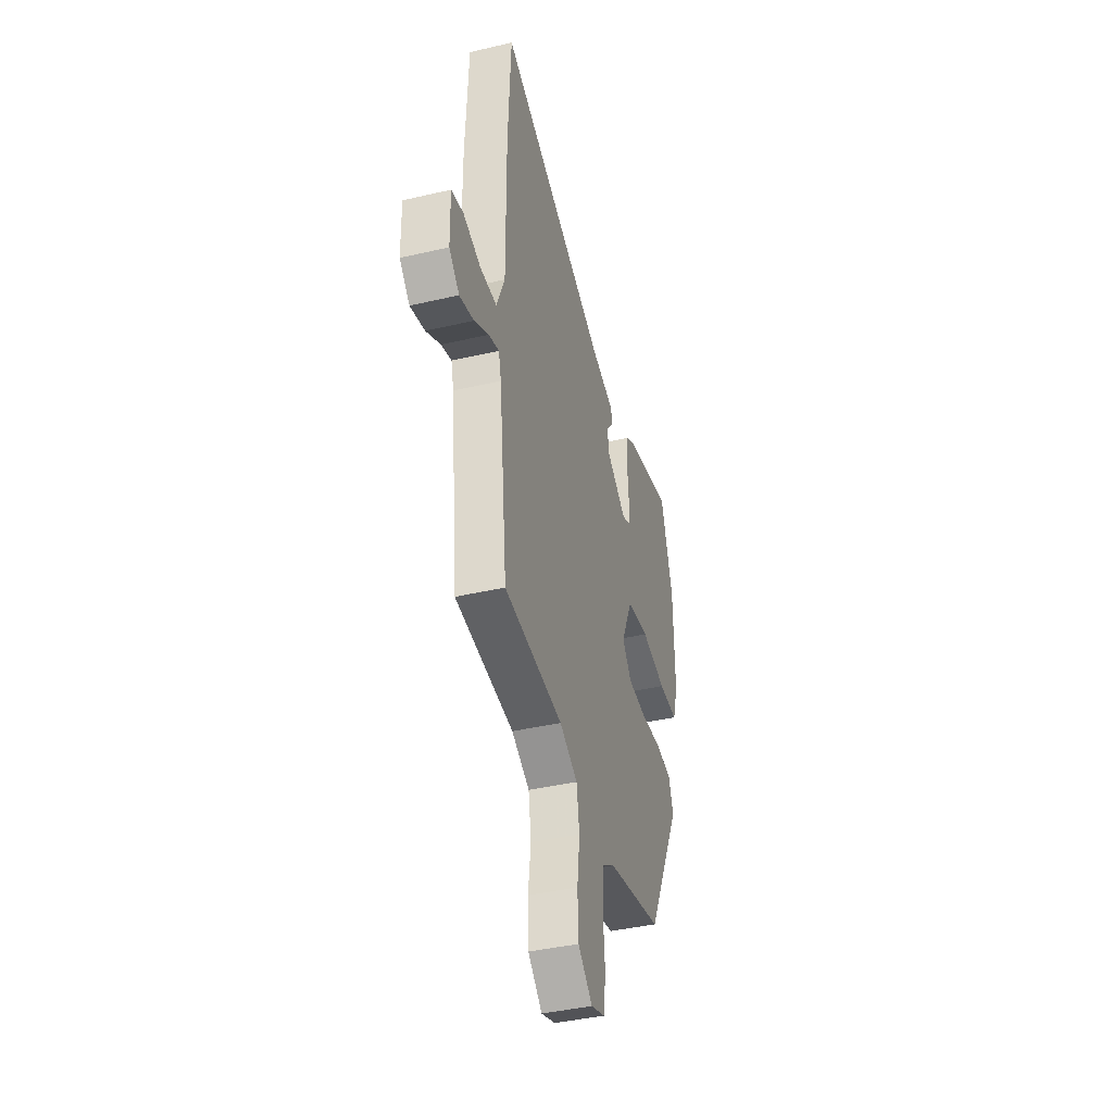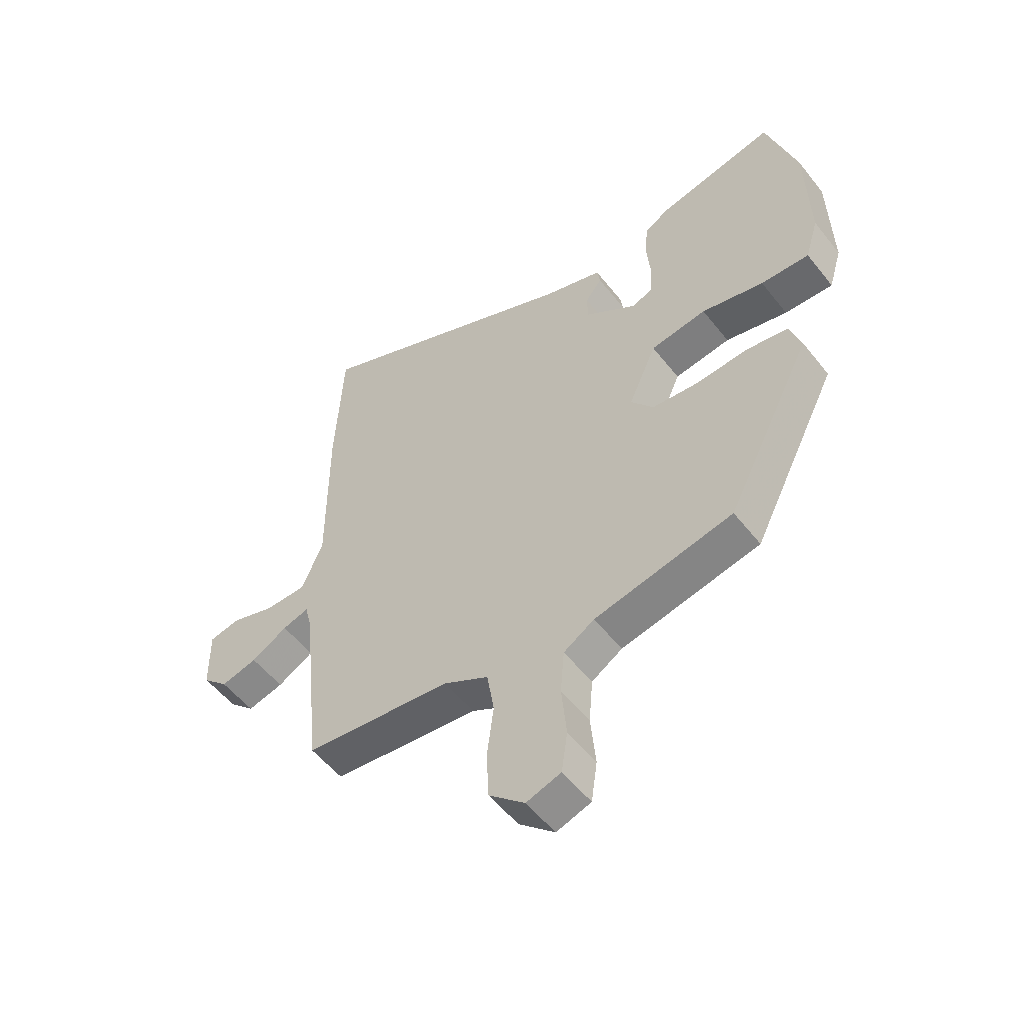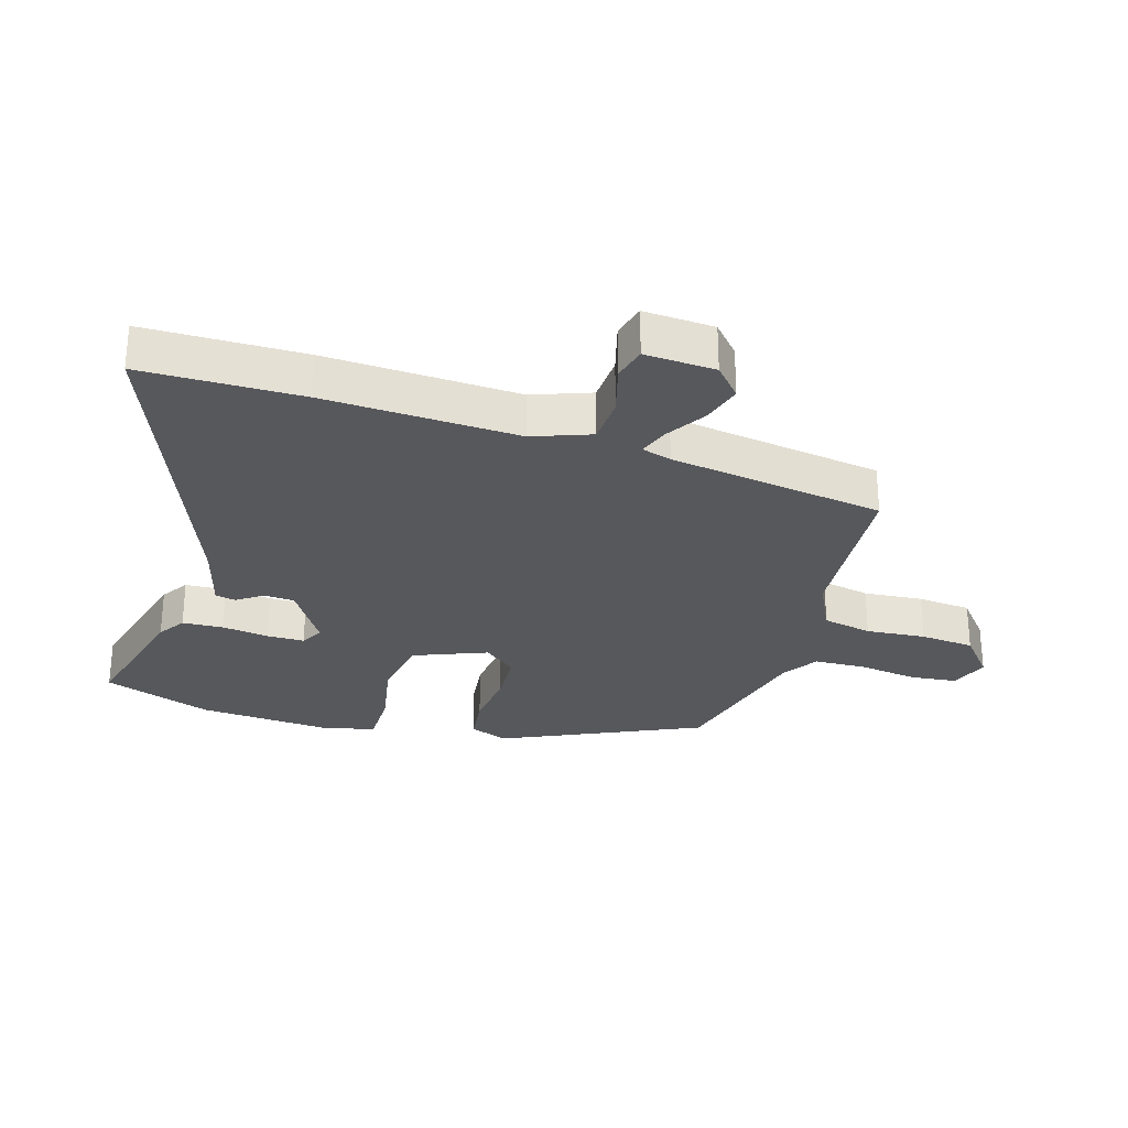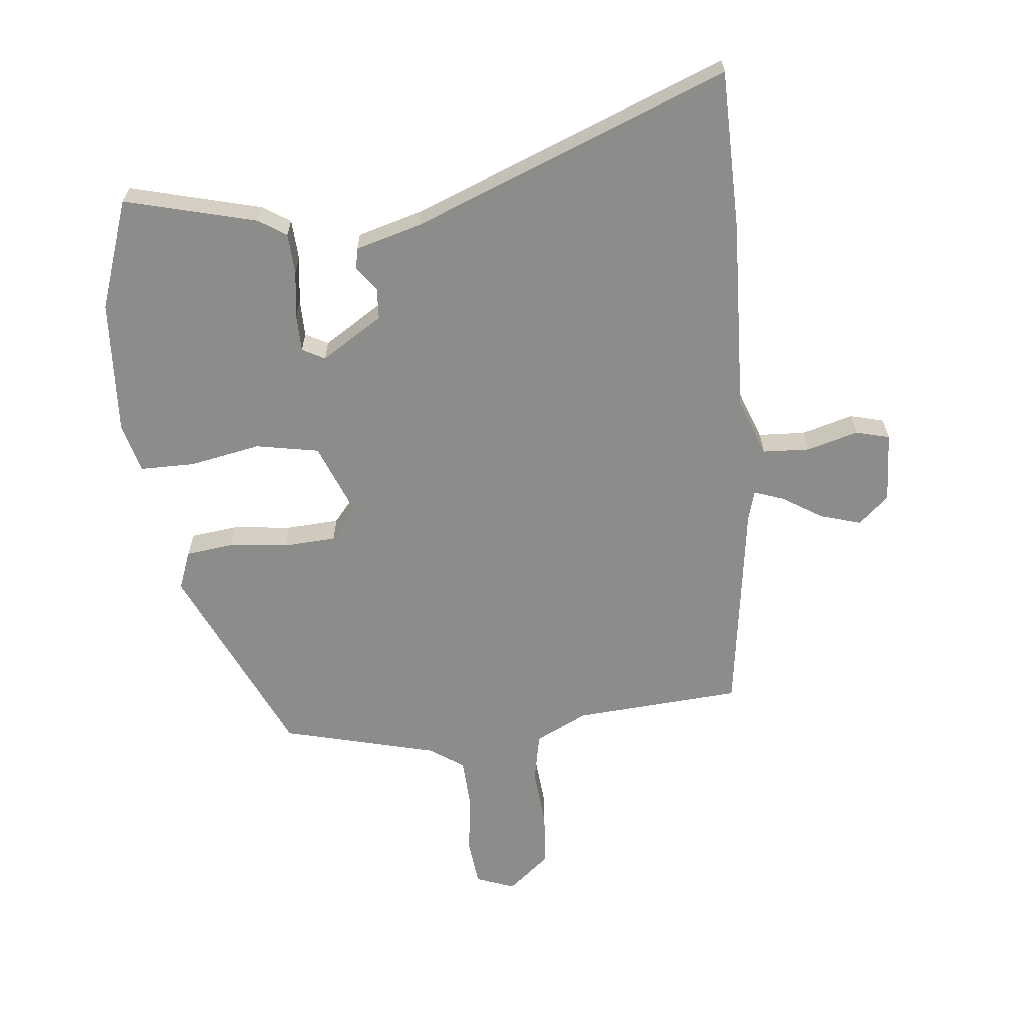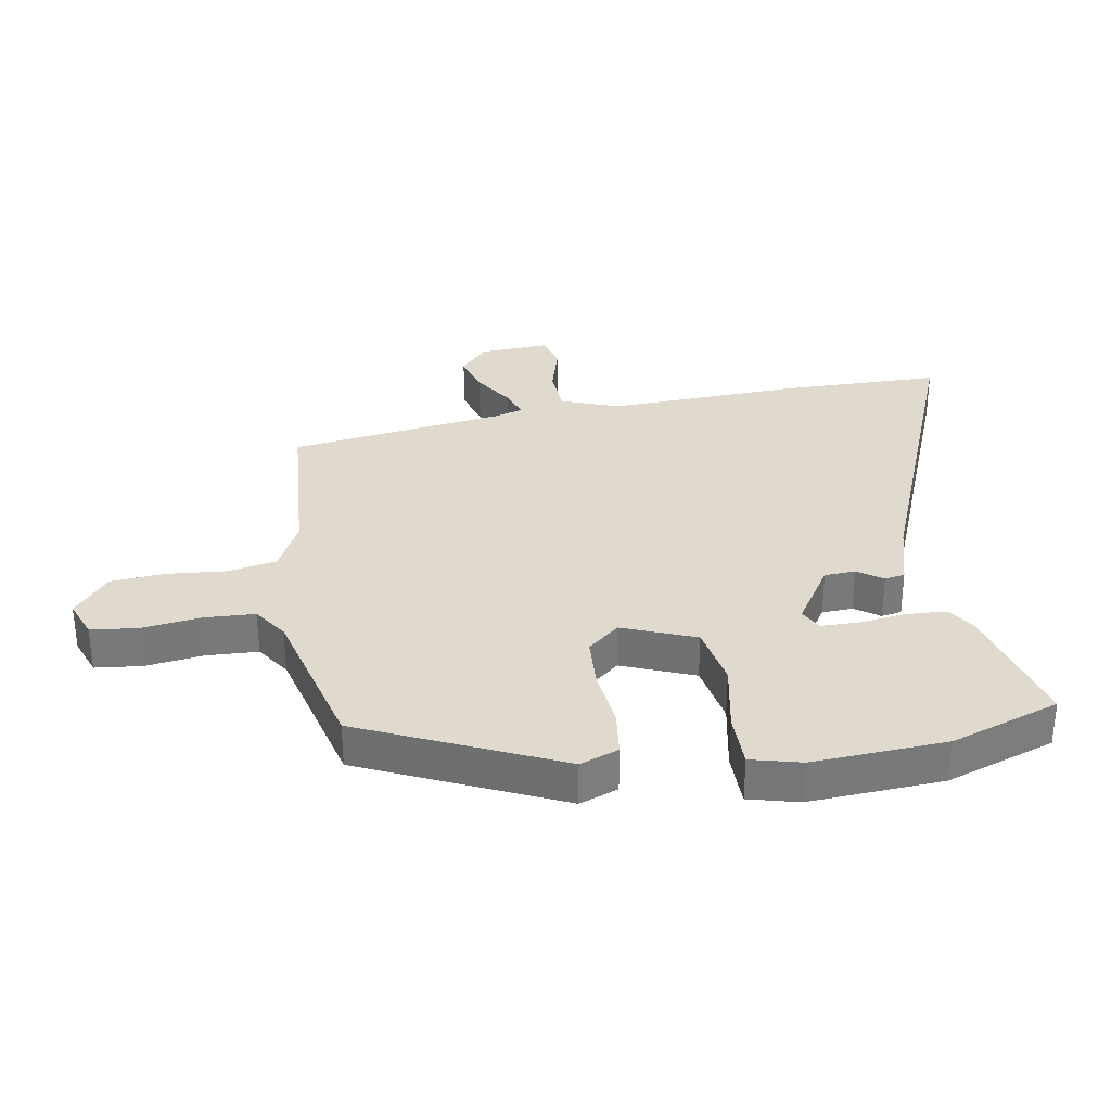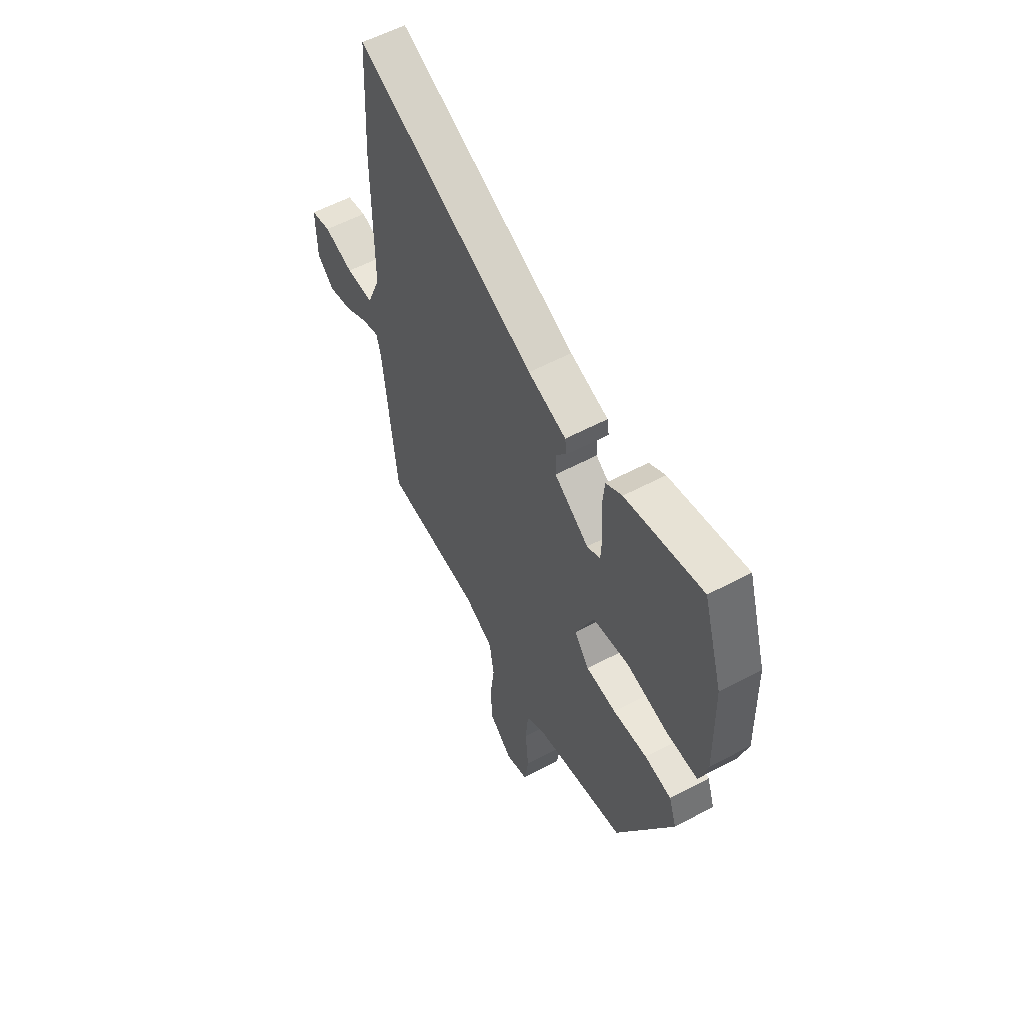
<metadata>
{"format":"obj","ext":"obj","renderer":"f3d","projection":"perspective","resolution":1024,"background":"white","views":[{"elev":-40.8,"azim":105.9,"up":"+Z"},{"elev":-54.0,"azim":-142.6,"up":"+Z"},{"elev":-28.7,"azim":70.9,"up":"+Y"},{"elev":-64.1,"azim":3.8,"up":"+Y"},{"elev":32.6,"azim":-101.8,"up":"+Y"},{"elev":56.8,"azim":-119.1,"up":"+Z"}]}
</metadata>
<code>
v 0.49 0.07 0.697
v 0.503 0.07 0.44
v 0.502 0.07 0.129
v 0.54 0.07 0.037
v 0.616 0.07 0.036
v 0.697 0.07 0.062
v 0.752 0.07 0.05
v 0.75 0.07 -0.064
v 0.703 0.07 -0.109
v 0.637 0.07 -0.092
v 0.571 0.07 -0.054
v 0.523 0.07 -0.039
v 0.511 0.07 -0.087
v 0.474 0.07 -0.435
v 0.206 0.07 -0.464
v 0.124 0.07 -0.508
v 0.111 0.07 -0.588
v 0.123 0.07 -0.683
v 0.119 0.07 -0.77
v 0.054 0.07 -0.828
v -0.009 0.07 -0.807
v -0.02 0.07 -0.732
v -0.011 0.07 -0.637
v -0.018 0.07 -0.555
v -0.074 0.07 -0.52
v -0.326 0.07 -0.466
v -0.483 0.07 -0.155
v -0.462 0.07 -0.092
v -0.387 0.07 -0.08
v -0.291 0.07 -0.087
v -0.207 0.07 -0.079
v -0.166 0.07 -0.026
v -0.217 0.07 0.089
v -0.319 0.07 0.104
v -0.432 0.07 0.078
v -0.52 0.07 0.075
v -0.544 0.07 0.155
v -0.539 0.07 0.371
v -0.485 0.07 0.549
v -0.271 0.07 0.502
v -0.226 0.07 0.475
v -0.22 0.07 0.41
v -0.227 0.07 0.334
v -0.224 0.07 0.274
v -0.187 0.07 0.256
v -0.091 0.07 0.322
v -0.09 0.07 0.372
v -0.12 0.07 0.411
v -0.115 0.07 0.444
v -0.009 0.07 0.478
v 0.49 0 0.697
v 0.503 0 0.44
v 0.502 0 0.129
v 0.54 0 0.037
v 0.616 0 0.036
v 0.697 0 0.062
v 0.752 0 0.05
v 0.75 0 -0.064
v 0.703 0 -0.109
v 0.637 0 -0.092
v 0.571 0 -0.054
v 0.523 0 -0.039
v 0.511 0 -0.087
v 0.474 0 -0.435
v 0.206 0 -0.464
v 0.124 0 -0.508
v 0.111 0 -0.588
v 0.123 0 -0.683
v 0.119 0 -0.77
v 0.054 0 -0.828
v -0.009 0 -0.807
v -0.02 0 -0.732
v -0.011 0 -0.637
v -0.018 0 -0.555
v -0.074 0 -0.52
v -0.326 0 -0.466
v -0.483 0 -0.155
v -0.462 0 -0.092
v -0.387 0 -0.08
v -0.291 0 -0.087
v -0.207 0 -0.079
v -0.166 0 -0.026
v -0.217 0 0.089
v -0.319 0 0.104
v -0.432 0 0.078
v -0.52 0 0.075
v -0.544 0 0.155
v -0.539 0 0.371
v -0.485 0 0.549
v -0.271 0 0.502
v -0.226 0 0.475
v -0.22 0 0.41
v -0.227 0 0.334
v -0.224 0 0.274
v -0.187 0 0.256
v -0.091 0 0.322
v -0.09 0 0.372
v -0.12 0 0.411
v -0.115 0 0.444
v -0.009 0 0.478
f 47 48 49 50
f 46 47 50 1
f 45 46 1 2
f 40 41 42 43
f 40 43 44
f 39 40 44
f 38 39 44
f 37 38 44 45
f 34 35 36 37
f 33 34 37 45
f 27 28 29 30
f 25 26 27 30
f 24 25 30 31
f 20 21 22 23
f 20 23 24
f 17 18 19 20
f 16 17 20 24
f 15 16 24 31
f 13 14 15 31
f 8 9 10 11
f 8 11 12
f 5 6 7 8
f 4 5 8 12
f 3 4 12 13
f 32 33 45 2
f 3 13 31 32
f 2 3 32
f 100 99 98 97
f 51 100 97 96
f 52 51 96 95
f 93 92 91 90
f 94 93 90
f 94 90 89
f 94 89 88
f 95 94 88 87
f 87 86 85 84
f 95 87 84 83
f 80 79 78 77
f 80 77 76 75
f 81 80 75 74
f 73 72 71 70
f 74 73 70
f 70 69 68 67
f 74 70 67 66
f 81 74 66 65
f 81 65 64 63
f 61 60 59 58
f 62 61 58
f 58 57 56 55
f 62 58 55 54
f 63 62 54 53
f 52 95 83 82
f 82 81 63 53
f 82 53 52
f 1 51 52 2
f 2 52 53 3
f 3 53 54 4
f 4 54 55 5
f 5 55 56 6
f 6 56 57 7
f 7 57 58 8
f 8 58 59 9
f 9 59 60 10
f 10 60 61 11
f 11 61 62 12
f 12 62 63 13
f 13 63 64 14
f 14 64 65 15
f 15 65 66 16
f 16 66 67 17
f 17 67 68 18
f 18 68 69 19
f 19 69 70 20
f 20 70 71 21
f 21 71 72 22
f 22 72 73 23
f 23 73 74 24
f 24 74 75 25
f 25 75 76 26
f 26 76 77 27
f 27 77 78 28
f 28 78 79 29
f 29 79 80 30
f 30 80 81 31
f 31 81 82 32
f 32 82 83 33
f 33 83 84 34
f 34 84 85 35
f 35 85 86 36
f 36 86 87 37
f 37 87 88 38
f 38 88 89 39
f 39 89 90 40
f 40 90 91 41
f 41 91 92 42
f 42 92 93 43
f 43 93 94 44
f 44 94 95 45
f 45 95 96 46
f 46 96 97 47
f 47 97 98 48
f 48 98 99 49
f 49 99 100 50
f 50 100 51 1

</code>
